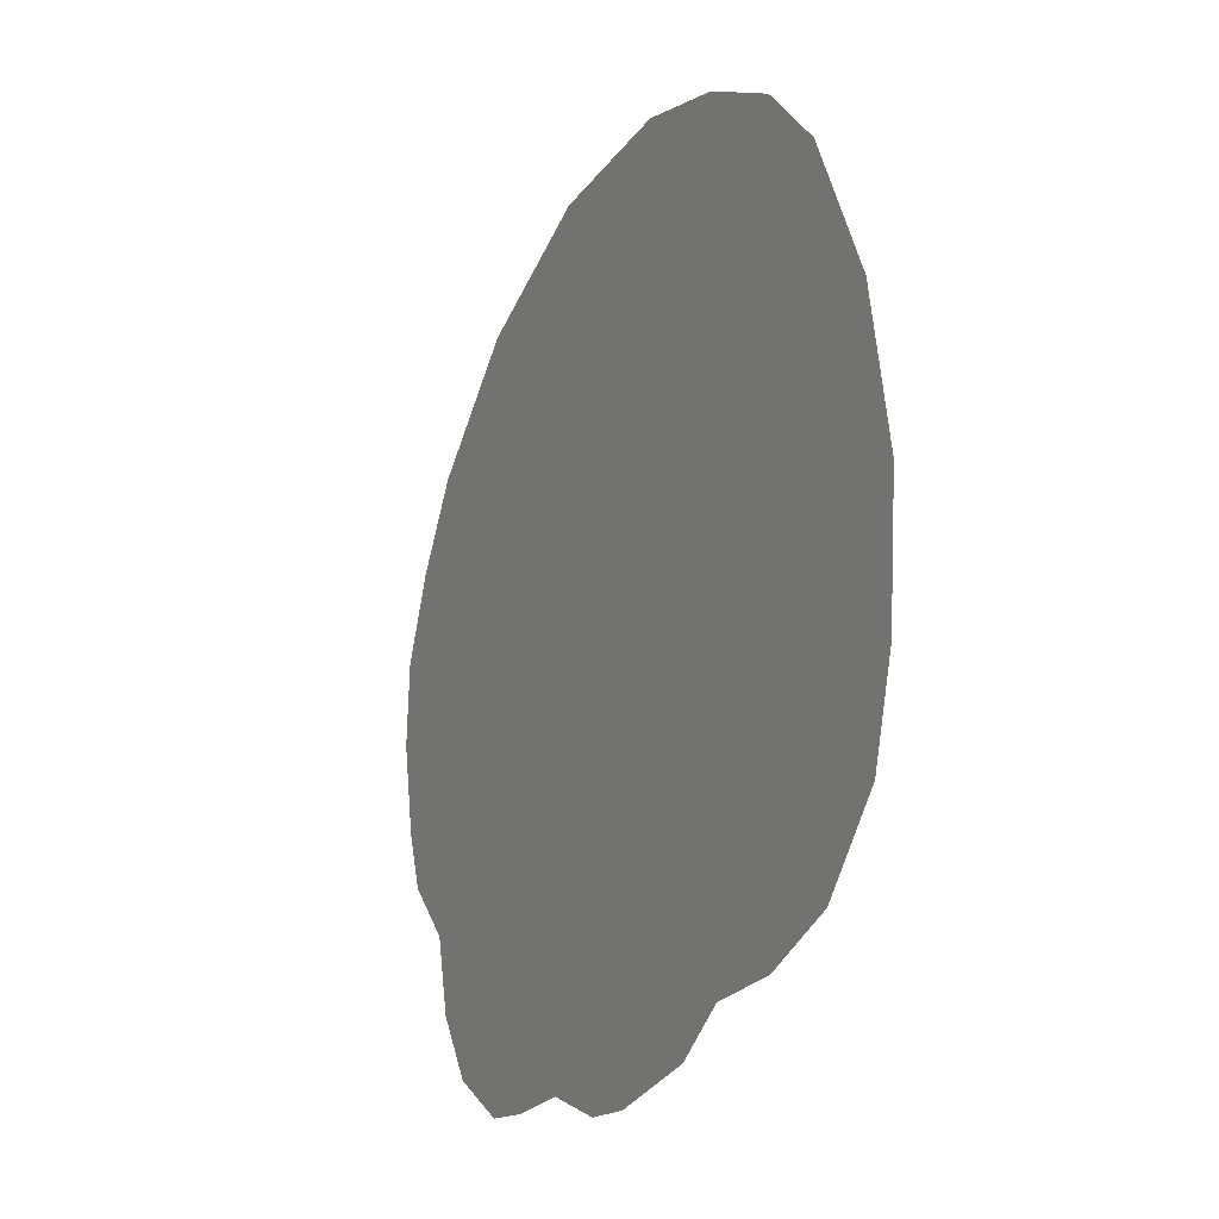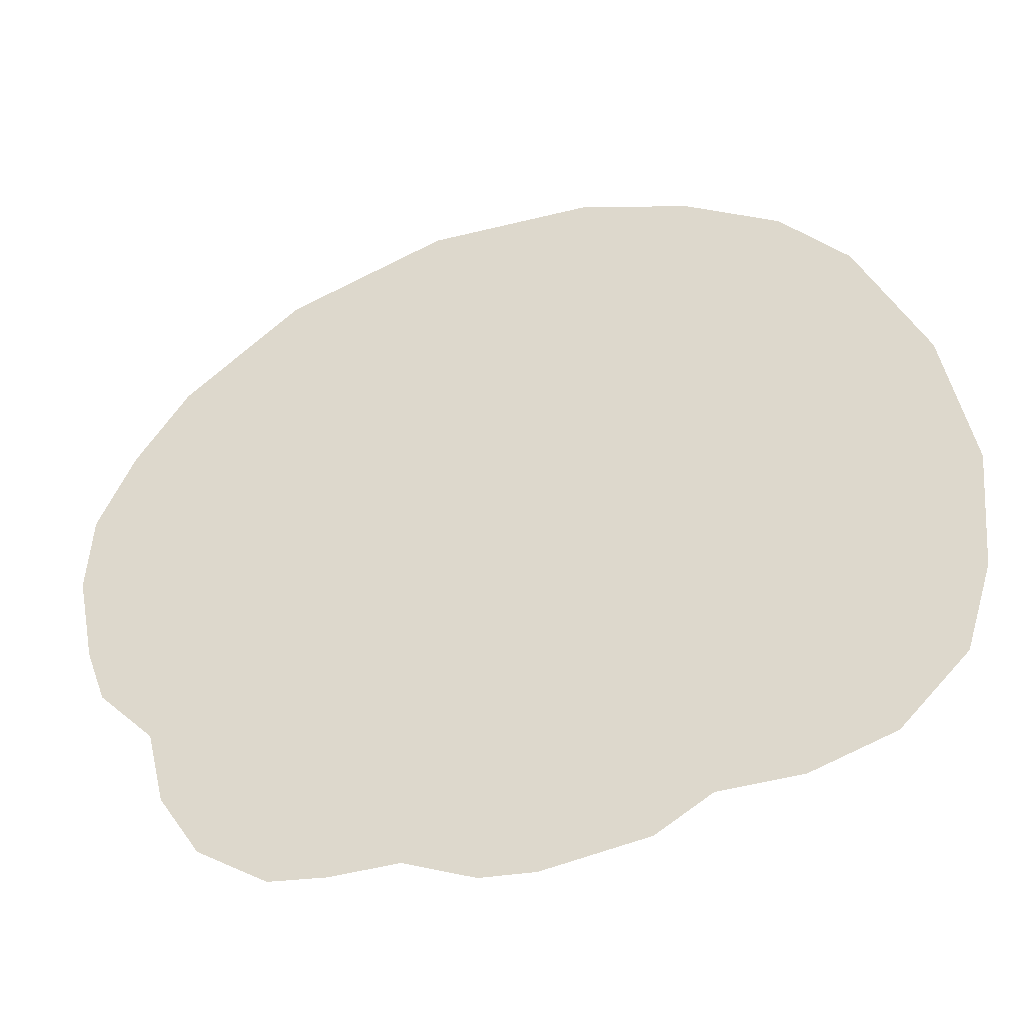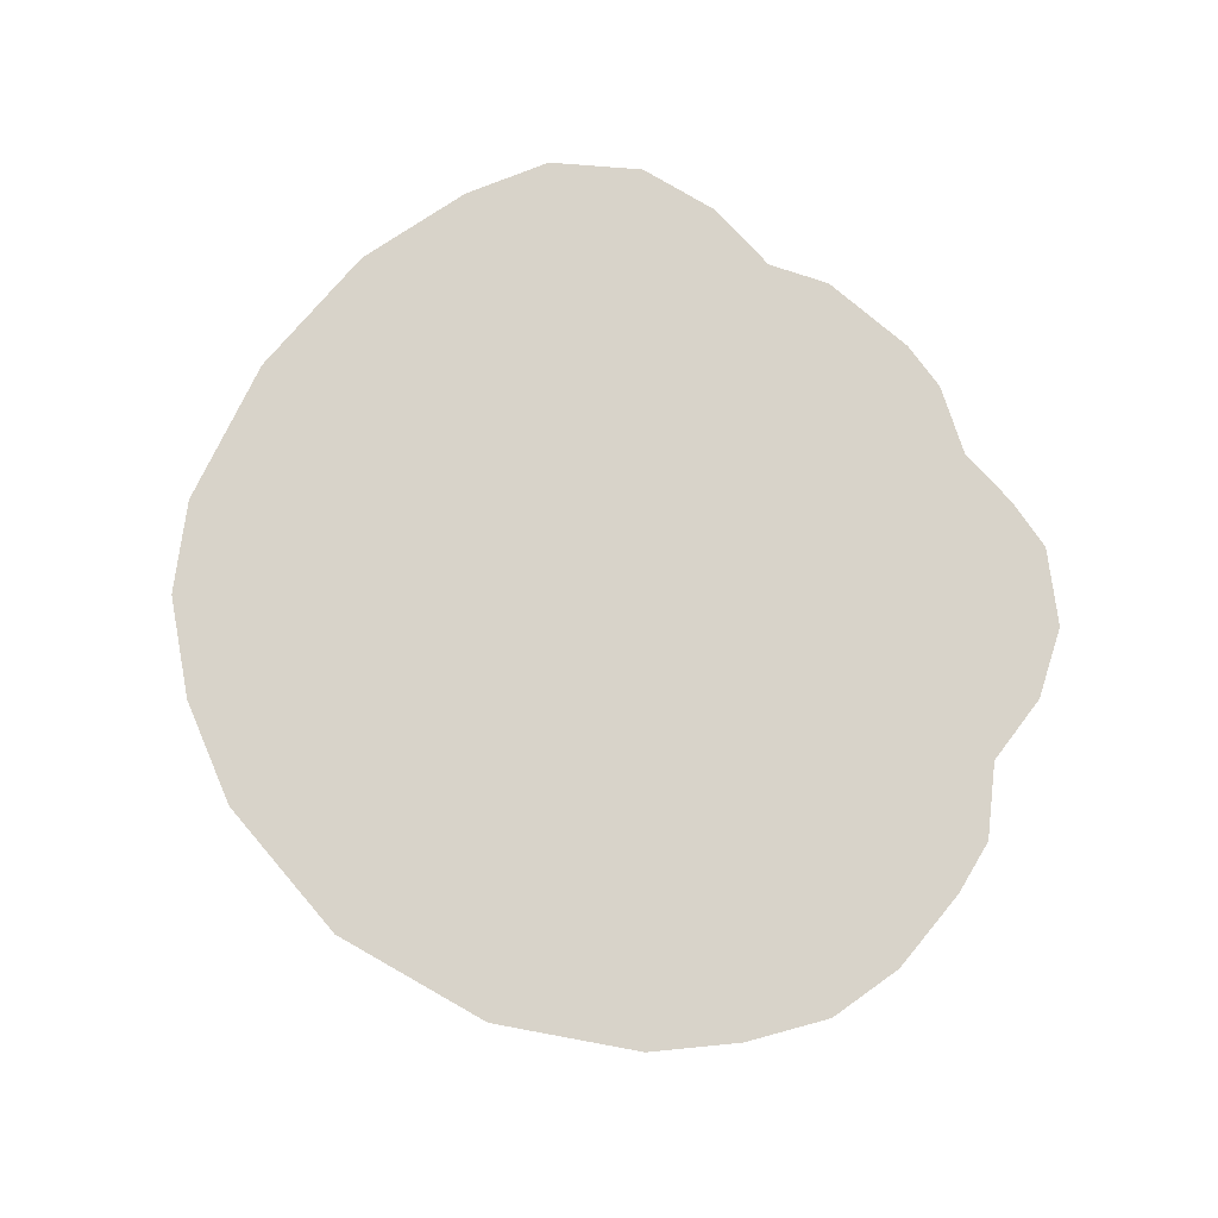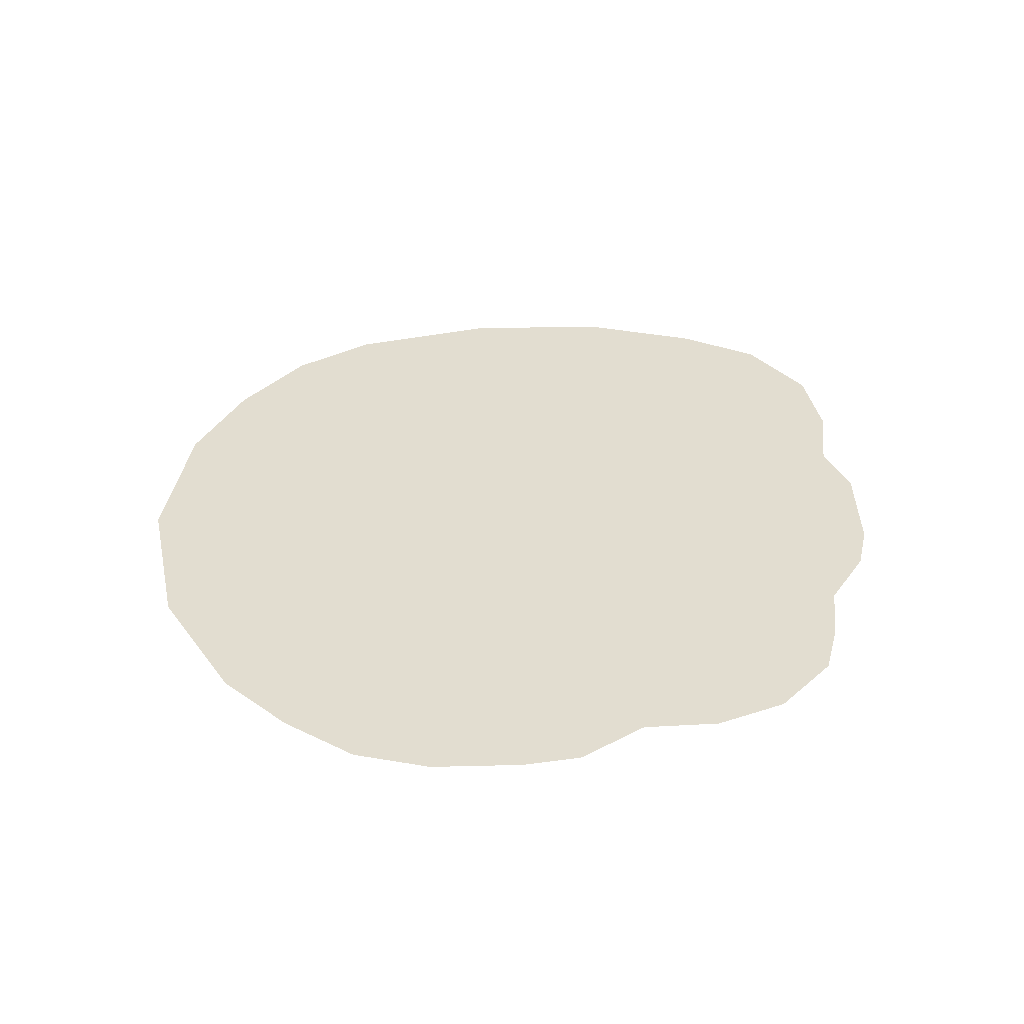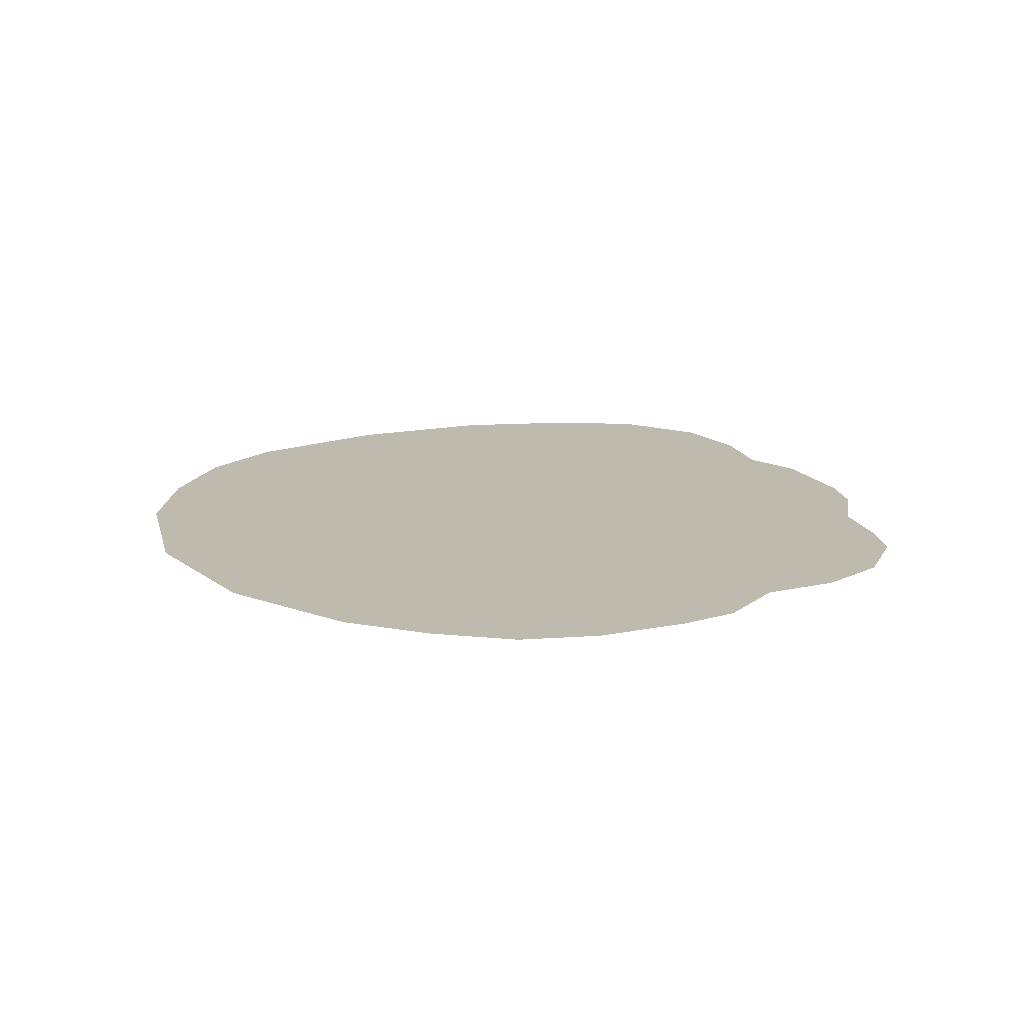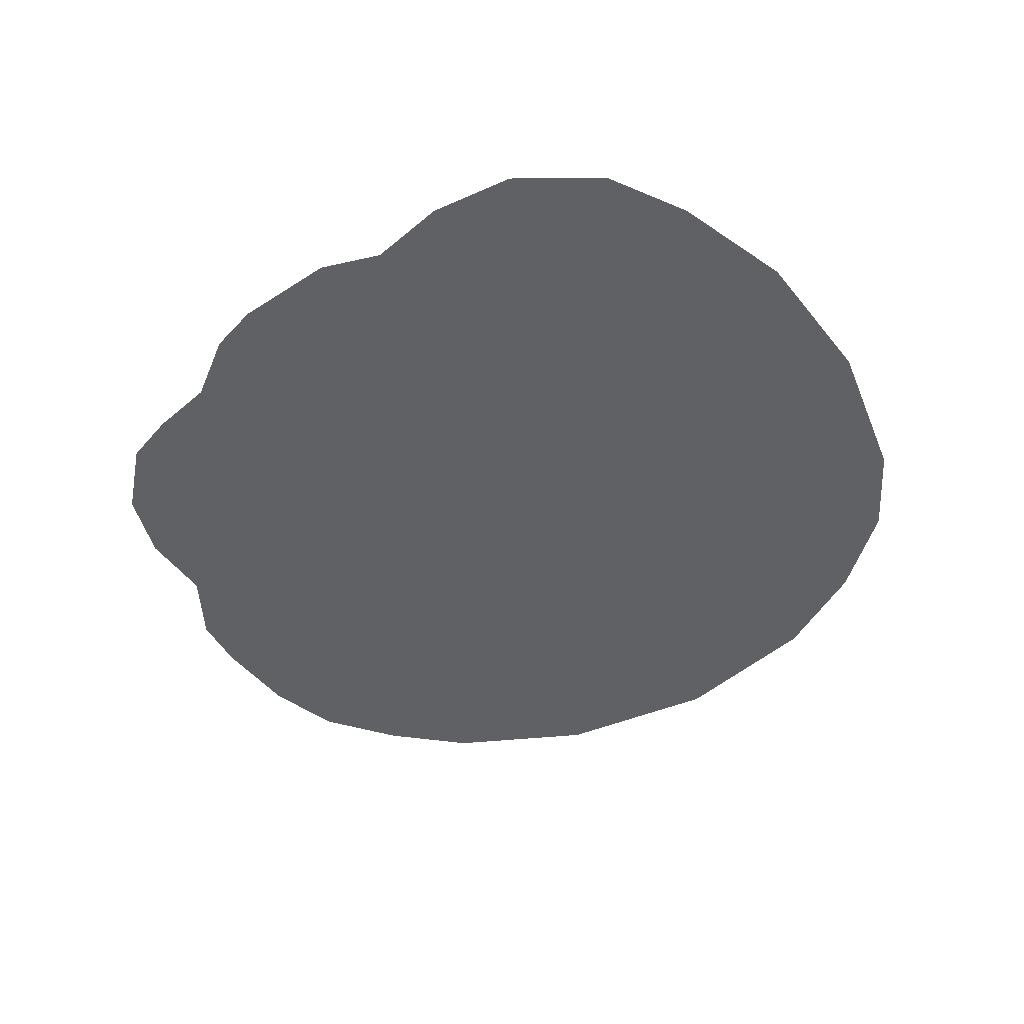
<metadata>
{"format":"obj","ext":"obj","renderer":"f3d","projection":"perspective","resolution":1024,"background":"white","views":[{"elev":-19.7,"azim":64.7,"up":"+Y"},{"elev":-40.6,"azim":15.9,"up":"+Y"},{"elev":75.9,"azim":-129.1,"up":"+Z"},{"elev":35.1,"azim":-80.6,"up":"+Z"},{"elev":15.7,"azim":-102.0,"up":"+Z"},{"elev":-45.7,"azim":46.9,"up":"+Z"}]}
</metadata>
<code>
g HandFistRight_bronze_mesh
v 0.1548 0.1777 0
v 0.1031 0.2057 0
v 0.1917 0.1386 0
v 0.2285 0.06105 0
v 0.1416 -0.1919 0
v 0.04317 0.2228 0
v -0.04537 0.2206 0
v 0.1862 -0.176 0
v 0.2439 -0.02035 0
v 0.2379 -0.0891 0
v 0.223 -0.1375 0
v -0.1928 -0.1062 0
v -0.1312 0.187 0
v -0.1939 0.1337 0
v -0.2219 0.0913 0
v 0.09763 -0.1942 0
v -0.2439 0.0044 0
v -0.2412 0.04785 0
v -0.234 -0.0451 0
v -0.223 -0.07535 0
v -0.05473 -0.2062 0
v 0.01238 -0.2228 0
v 0.06792 -0.2128 0
v -0.01677 -0.2211 0
v -0.09158 -0.2079 0
v -0.1224 -0.2052 0
v -0.1829 -0.1468 0
v -0.1603 -0.1815 0
g HandFistRight_bronze_mesh_0
f 3 2 1
f 4 2 3
f 4 5 2
f 6 2 5
f 6 5 7
f 8 5 4
f 8 4 9
f 9 10 8
f 8 10 11
f 12 7 5
f 12 13 7
f 14 13 12
f 15 14 12
f 5 16 12
f 12 17 15
f 18 15 17
f 12 19 17
f 19 12 20
f 21 12 16
f 22 21 16
f 23 22 16
f 22 24 21
f 21 25 12
f 12 25 26
f 26 27 12
f 26 28 27

</code>
